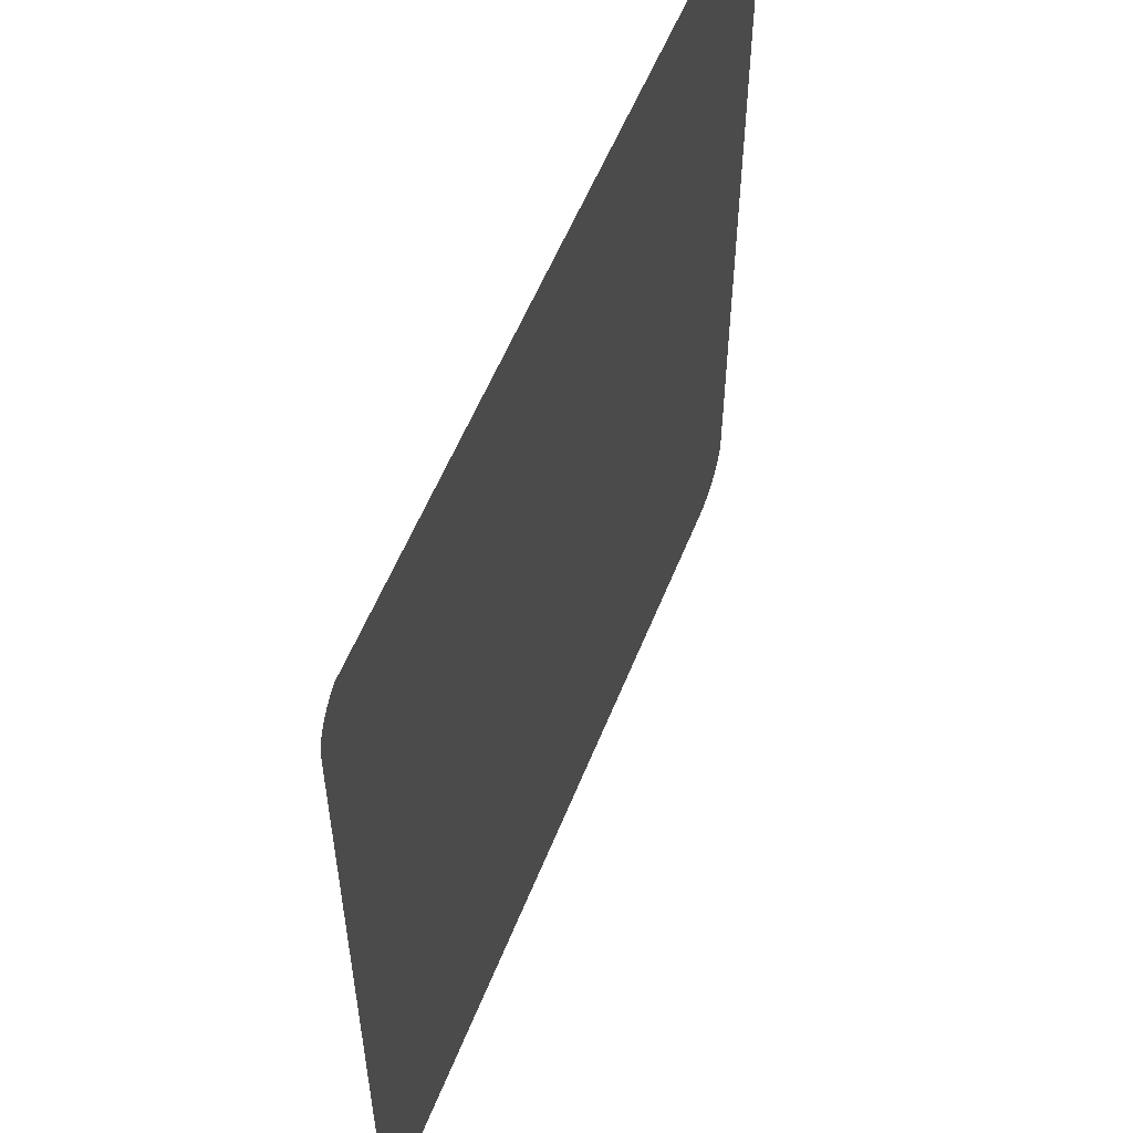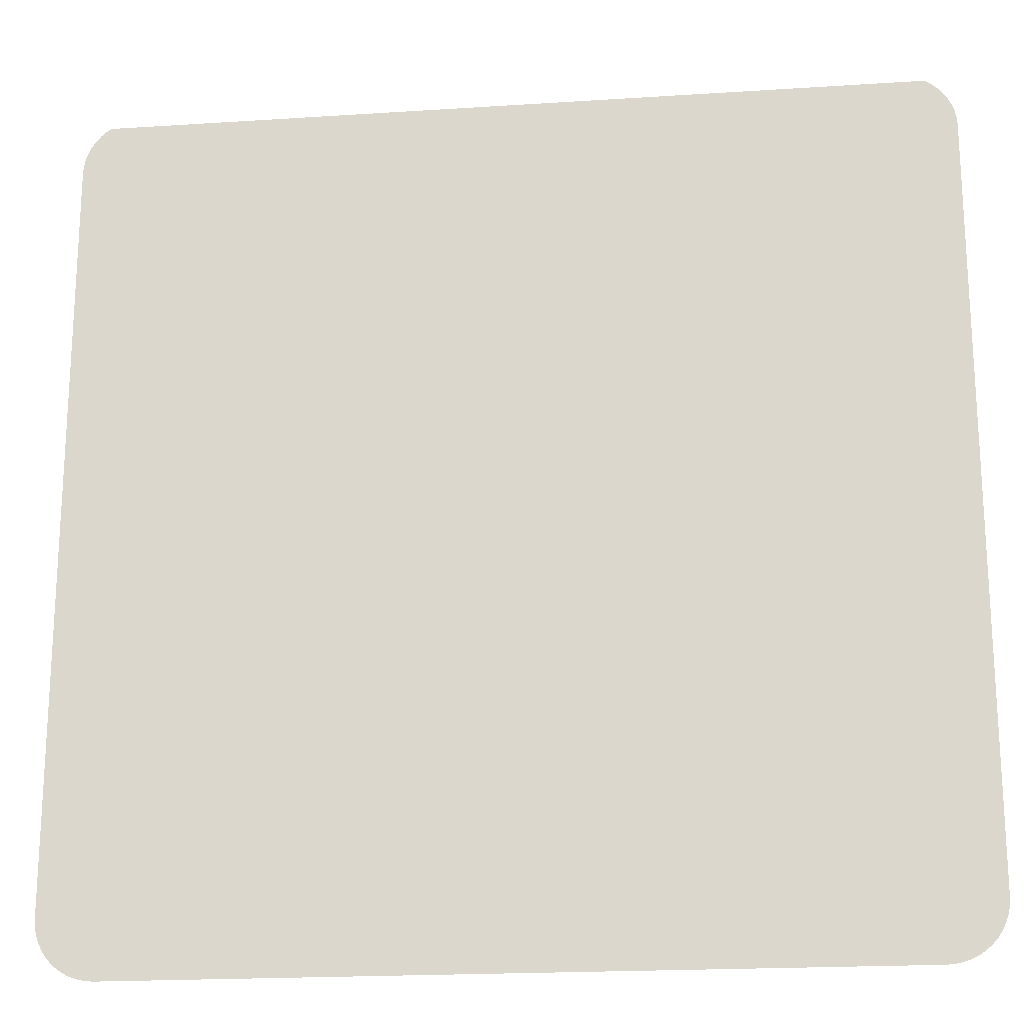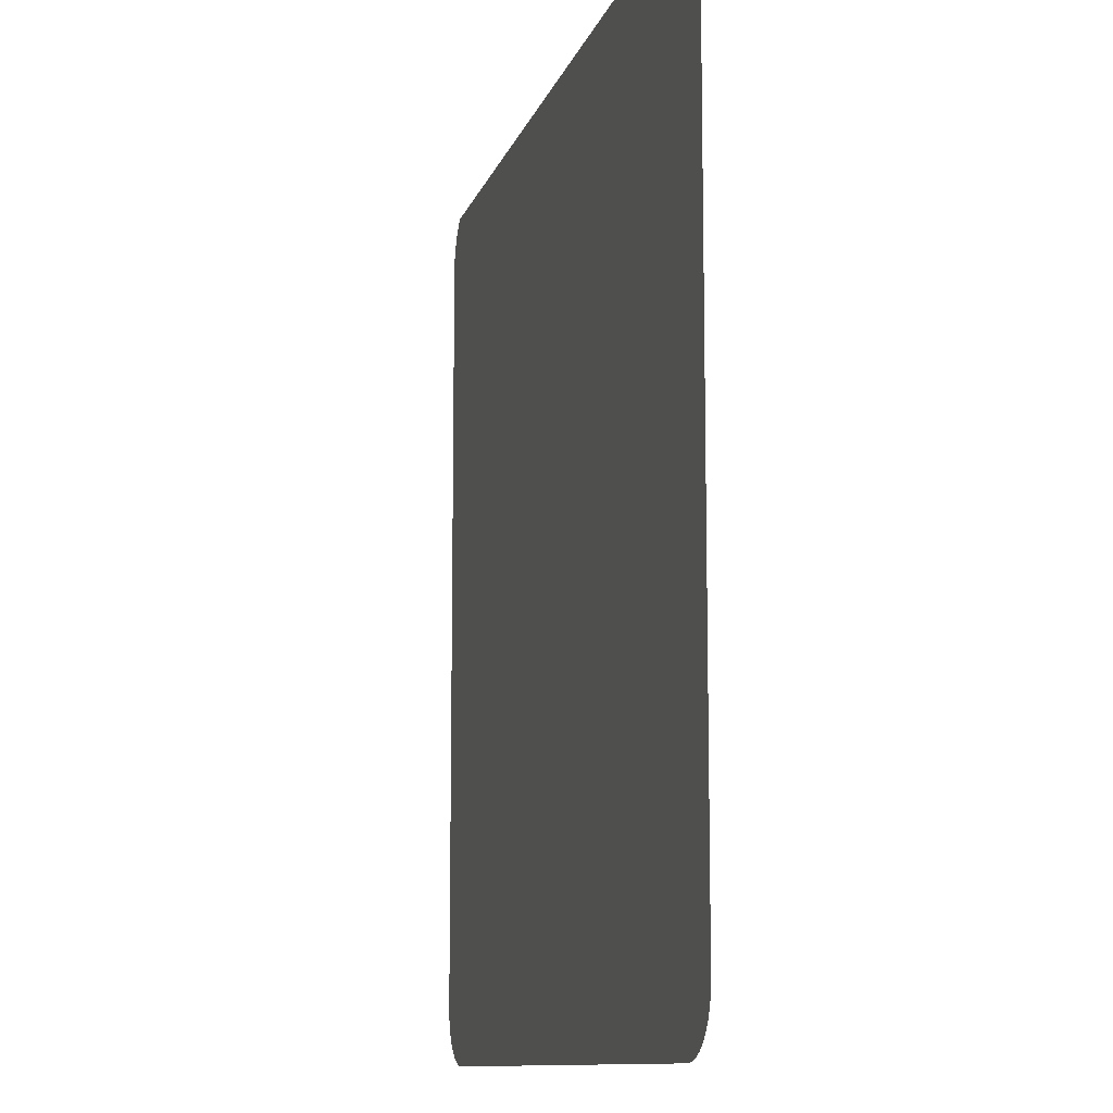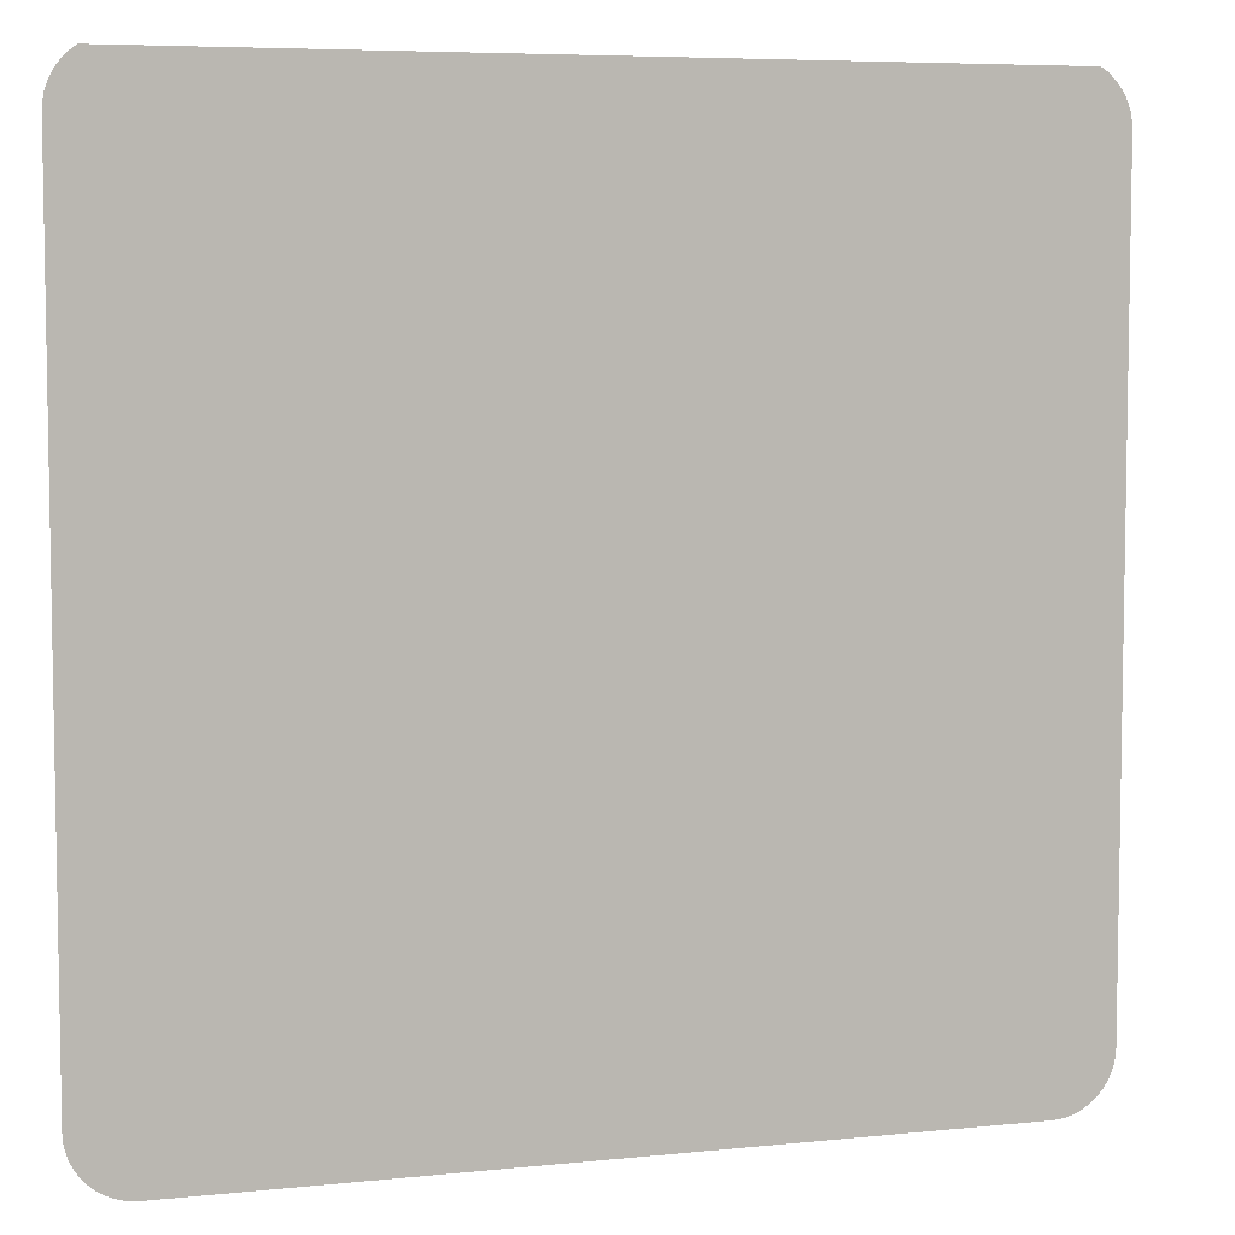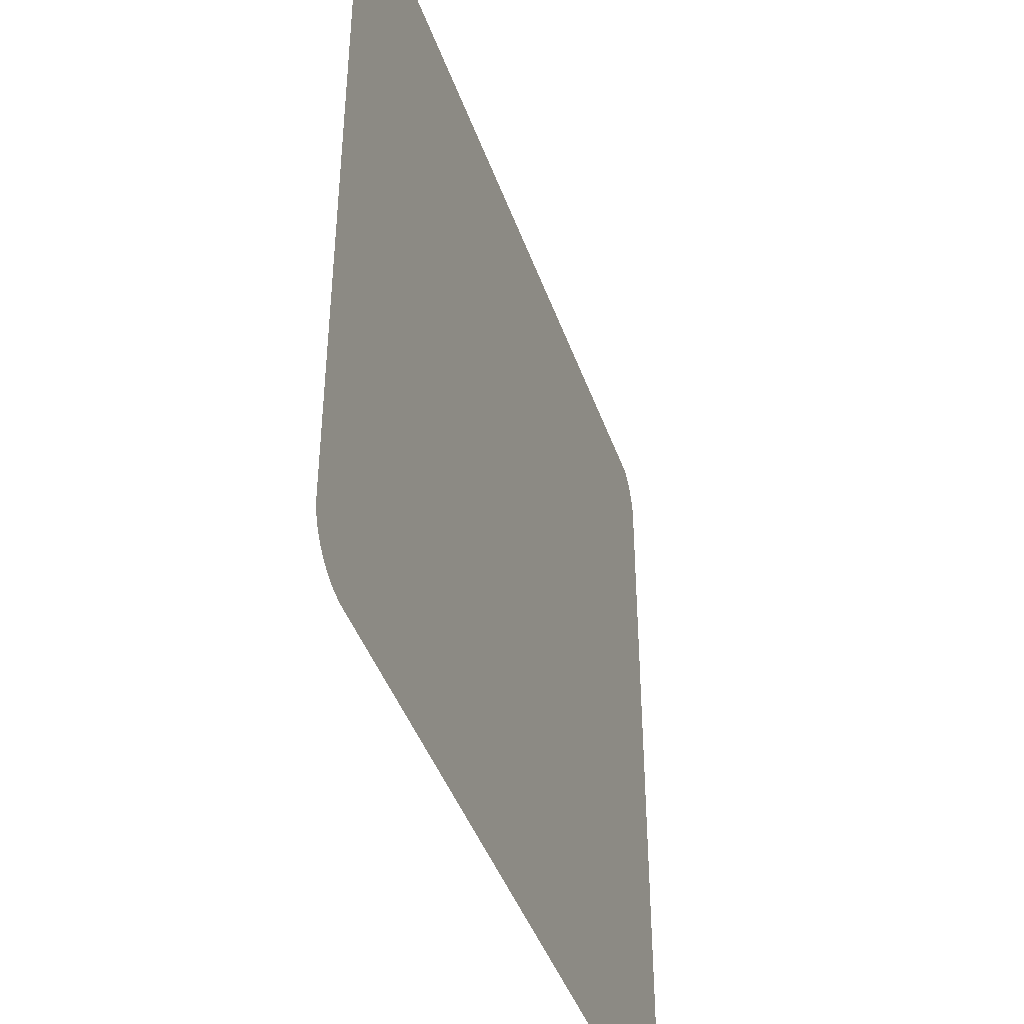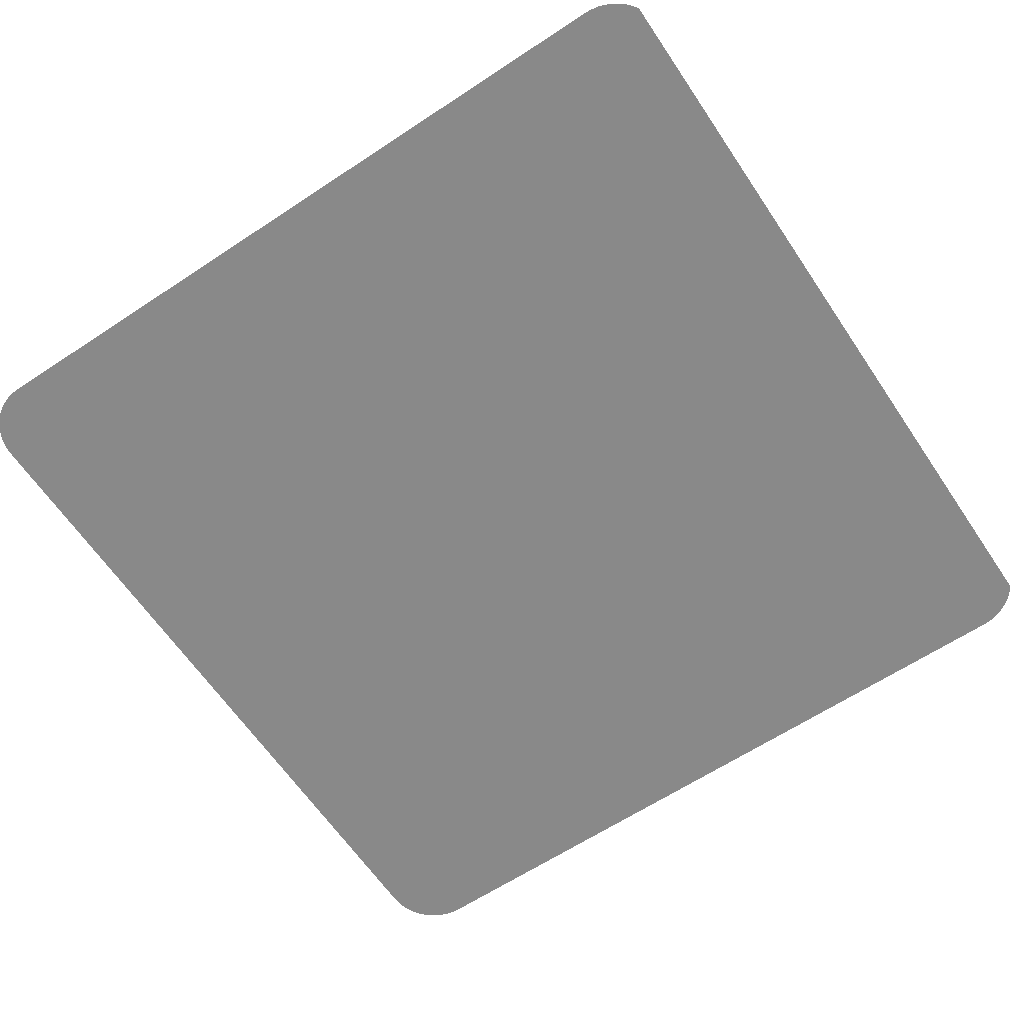
<metadata>
{"format":"obj","ext":"obj","renderer":"f3d","projection":"perspective","resolution":1024,"background":"white","views":[{"elev":56.3,"azim":111.6,"up":"+Z"},{"elev":-19.9,"azim":6.7,"up":"+Z"},{"elev":-10.7,"azim":75.9,"up":"+Z"},{"elev":6.1,"azim":-17.4,"up":"+Z"},{"elev":-43.3,"azim":108.8,"up":"+Z"},{"elev":-63.0,"azim":-56.2,"up":"+Y"}]}
</metadata>
<code>
o #ID2115
v 0.2886 0.00617 -0.004604
v 0.2886 0.00617 -0.03294
v 0.2886 0.00617 -0.004886
v 0.2886 0.00617 -0.03322
v 0.2887 0.00617 -0.004328
v 0.2887 0.00617 -0.0335
v 0.2888 0.00617 -0.00406
v 0.2888 0.00617 -0.03377
v 0.2889 0.00617 -0.003807
v 0.2889 0.00617 -0.03402
v 0.2891 0.00617 -0.003572
v 0.2891 0.00617 -0.03425
v 0.2892 0.00617 -0.00336
v 0.2892 0.00617 -0.03447
v 0.2894 0.00617 -0.003174
v 0.2894 0.00617 -0.03465
v 0.2897 0.00617 -0.03481
v 0.2896 0.00617 -0.003074
v 0.3199 0.00617 -0.003017
v 0.2899 0.00617 -0.03493
v 0.2902 0.00617 -0.03502
v 0.2905 0.00617 -0.03508
v 0.2908 0.00617 -0.0351
v 0.3188 0.00617 -0.0351
v 0.3191 0.00617 -0.03508
v 0.3194 0.00617 -0.03502
v 0.3196 0.00617 -0.03493
v 0.3199 0.00617 -0.03481
v 0.3201 0.00617 -0.03465
v 0.3201 0.00617 -0.003174
v 0.3203 0.00617 -0.03447
v 0.3203 0.00617 -0.00336
v 0.3205 0.00617 -0.003572
v 0.3205 0.00617 -0.03425
v 0.3207 0.00617 -0.003807
v 0.3207 0.00617 -0.03402
v 0.3208 0.00617 -0.00406
v 0.3208 0.00617 -0.03377
v 0.3209 0.00617 -0.004328
v 0.3209 0.00617 -0.0335
v 0.321 0.00617 -0.004604
v 0.321 0.00617 -0.03322
v 0.321 0.00617 -0.004886
v 0.321 0.00617 -0.03294
f 1 2 3
f 3 2 1
f 2 1 4
f 4 1 2
f 4 1 5
f 5 1 4
f 4 5 6
f 6 5 4
f 6 5 7
f 7 5 6
f 6 7 8
f 8 7 6
f 8 7 9
f 9 7 8
f 8 9 10
f 10 9 8
f 10 9 11
f 11 9 10
f 10 11 12
f 12 11 10
f 12 11 13
f 13 11 12
f 12 13 14
f 14 13 12
f 14 13 15
f 15 13 14
f 14 15 16
f 16 15 14
f 16 15 17
f 17 15 16
f 17 15 18
f 18 15 17
f 17 18 19
f 19 18 17
f 17 19 20
f 20 19 17
f 20 19 21
f 21 19 20
f 21 19 22
f 22 19 21
f 22 19 23
f 23 19 22
f 23 19 24
f 24 19 23
f 24 19 25
f 25 19 24
f 25 19 26
f 26 19 25
f 26 19 27
f 27 19 26
f 27 19 28
f 28 19 27
f 28 19 29
f 29 19 28
f 29 19 30
f 30 19 29
f 29 30 31
f 31 30 29
f 31 30 32
f 32 30 31
f 31 32 33
f 33 32 31
f 31 33 34
f 34 33 31
f 34 33 35
f 35 33 34
f 34 35 36
f 36 35 34
f 36 35 37
f 37 35 36
f 36 37 38
f 38 37 36
f 38 37 39
f 39 37 38
f 38 39 40
f 40 39 38
f 40 39 41
f 41 39 40
f 40 41 42
f 42 41 40
f 42 41 43
f 43 41 42
f 42 43 44
f 44 43 42

</code>
